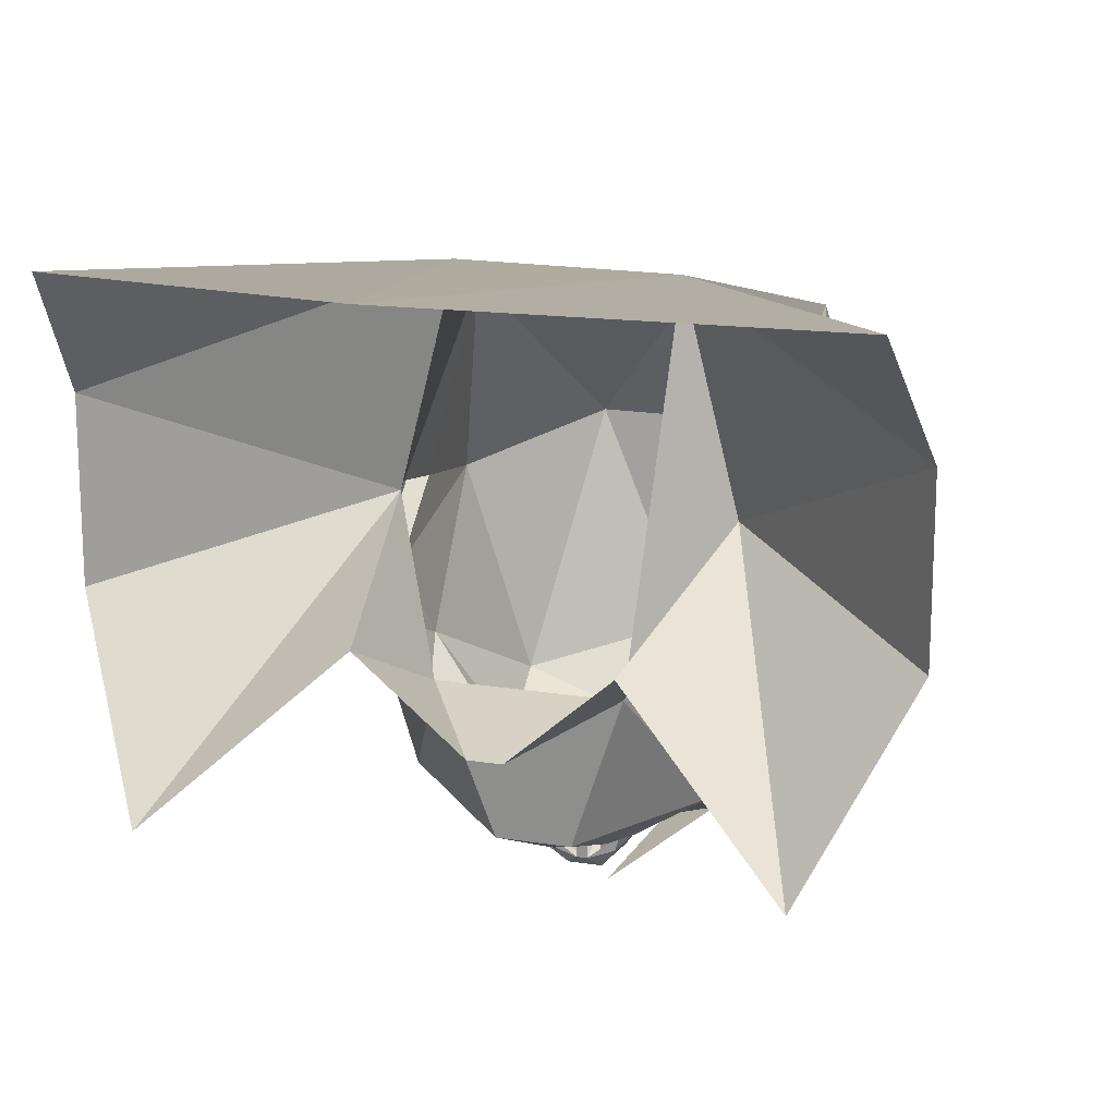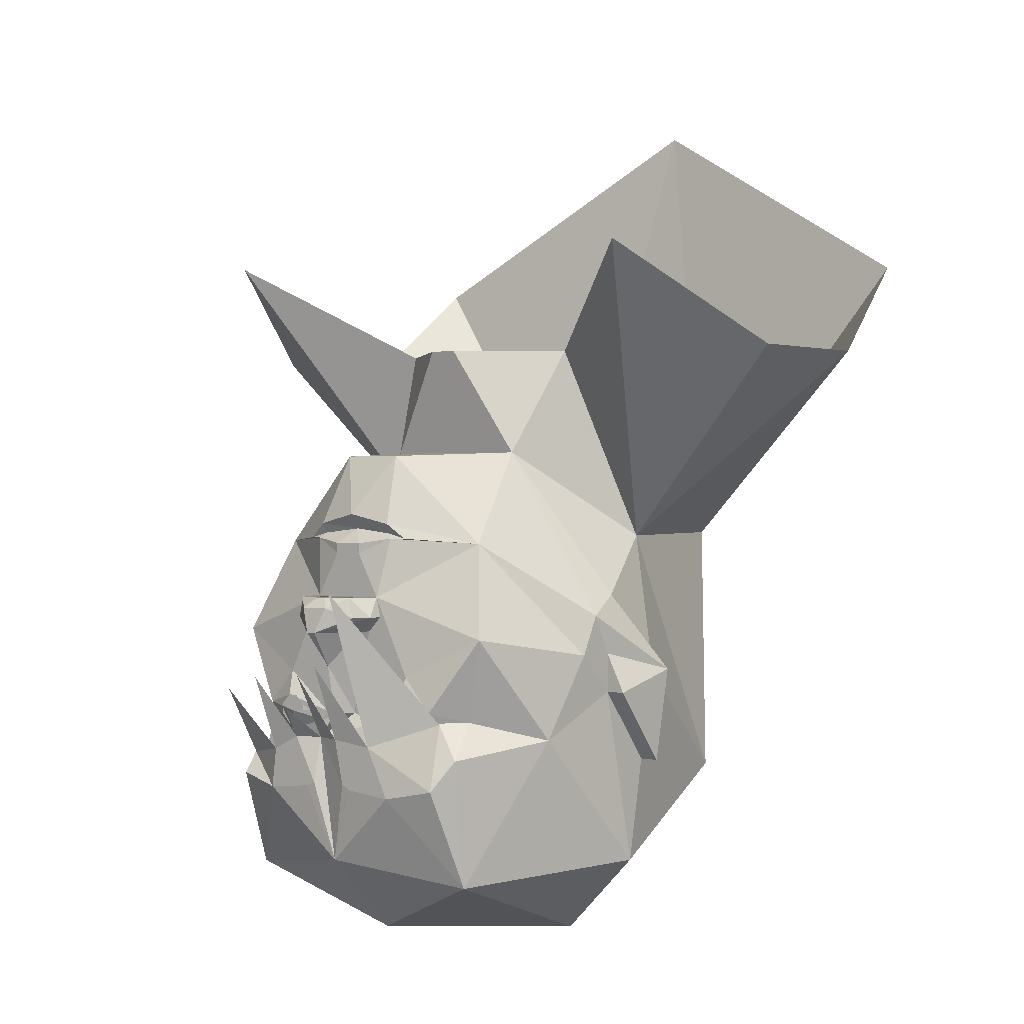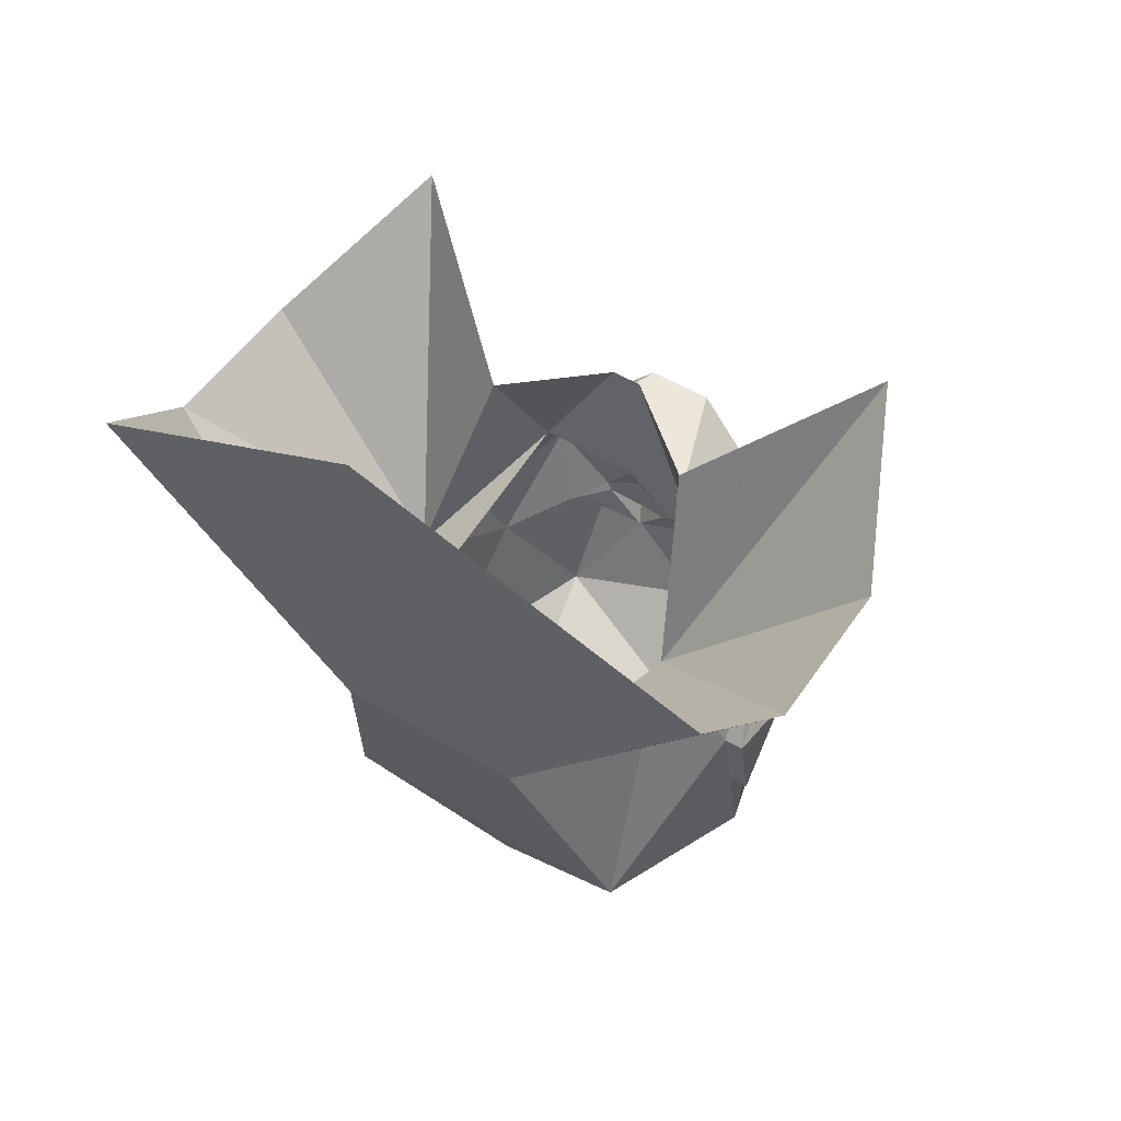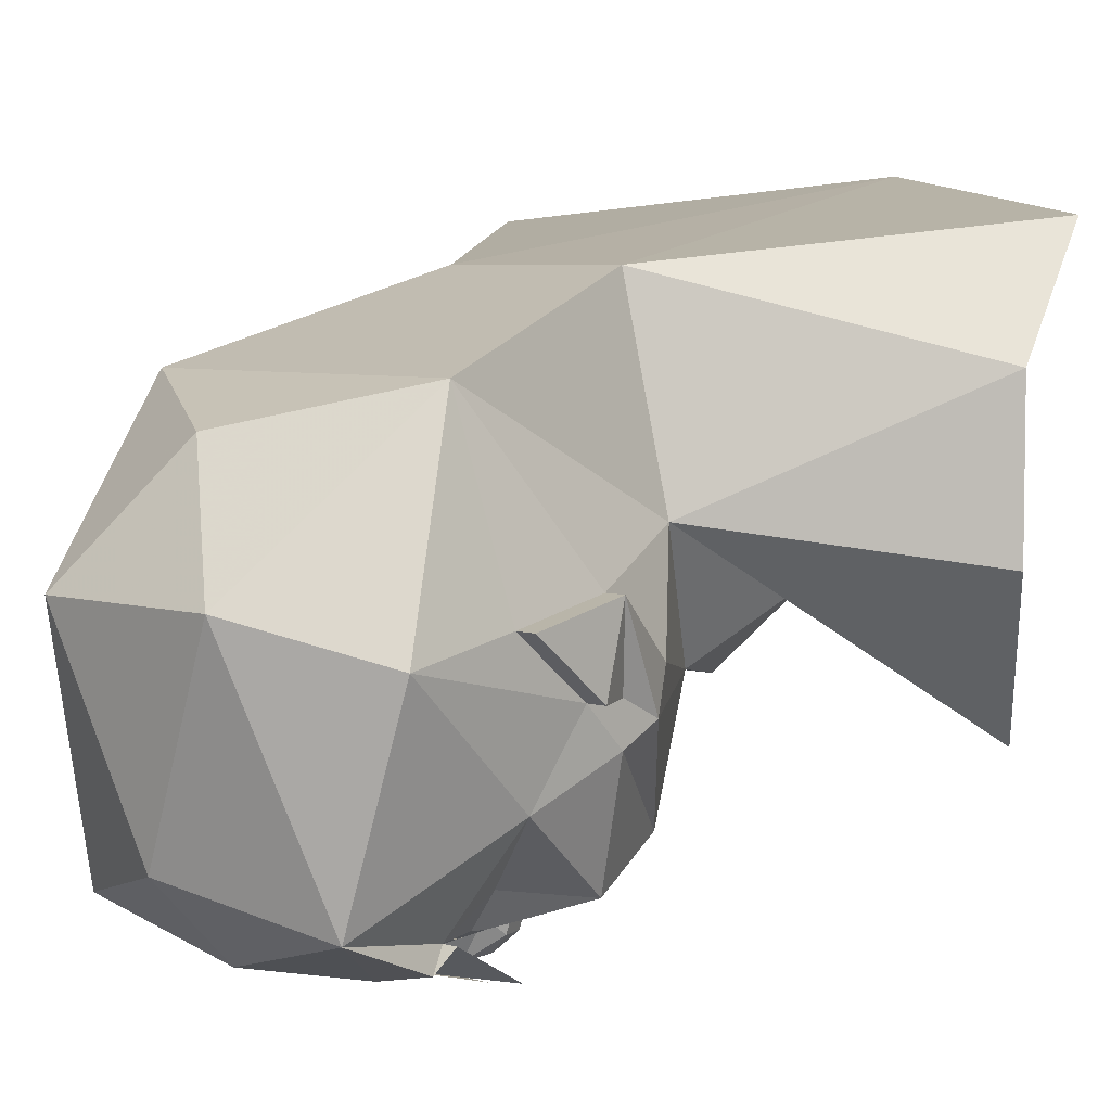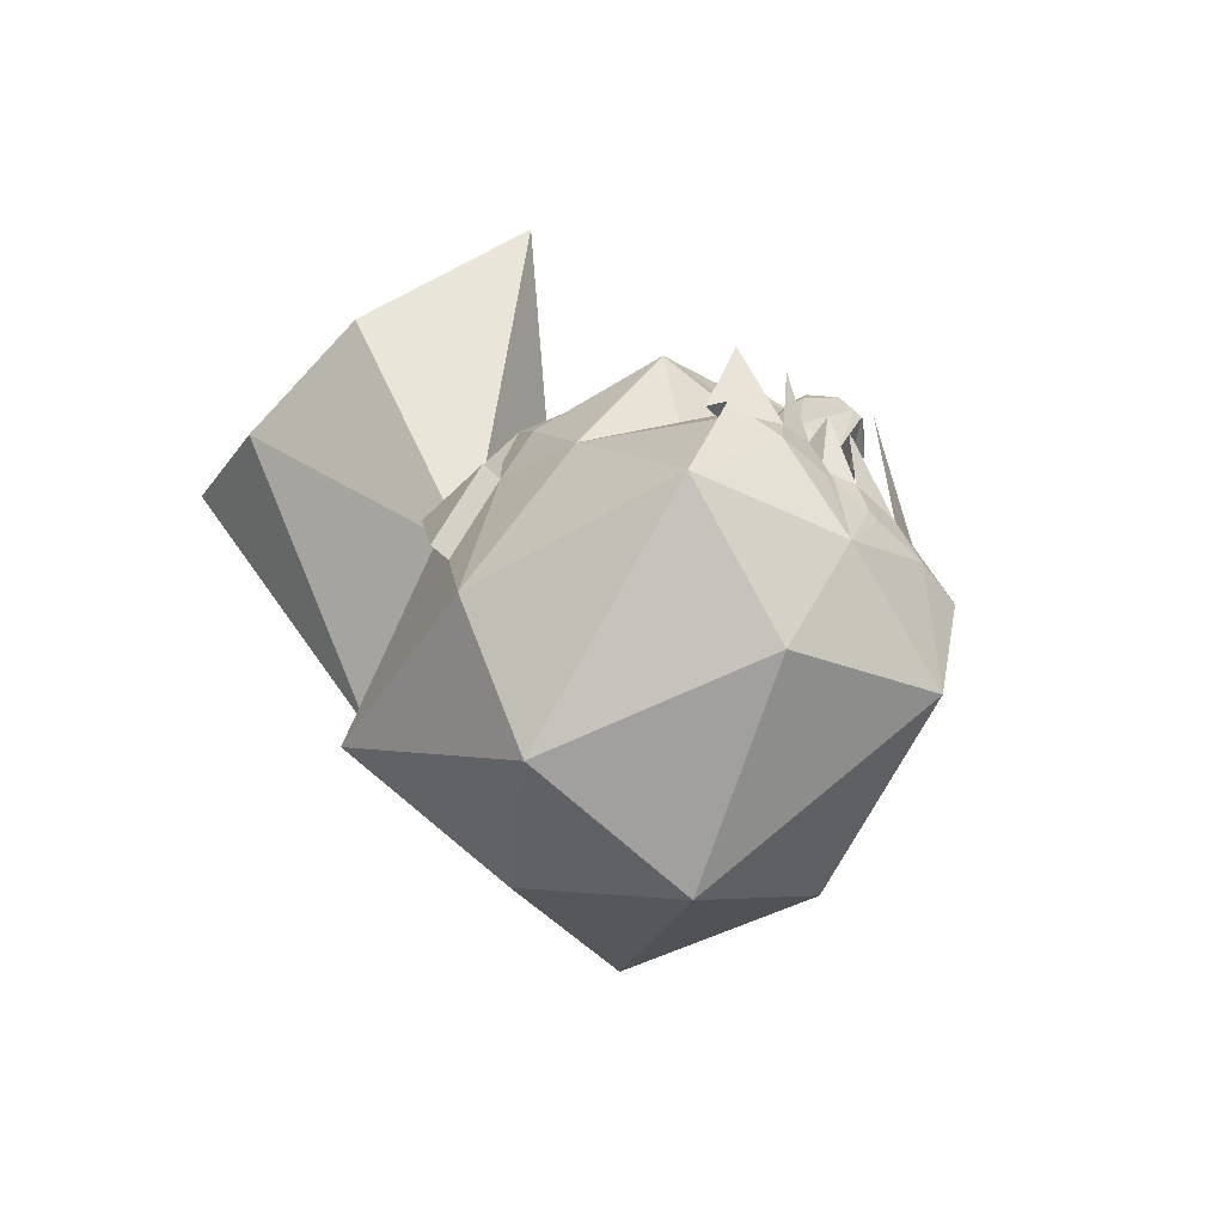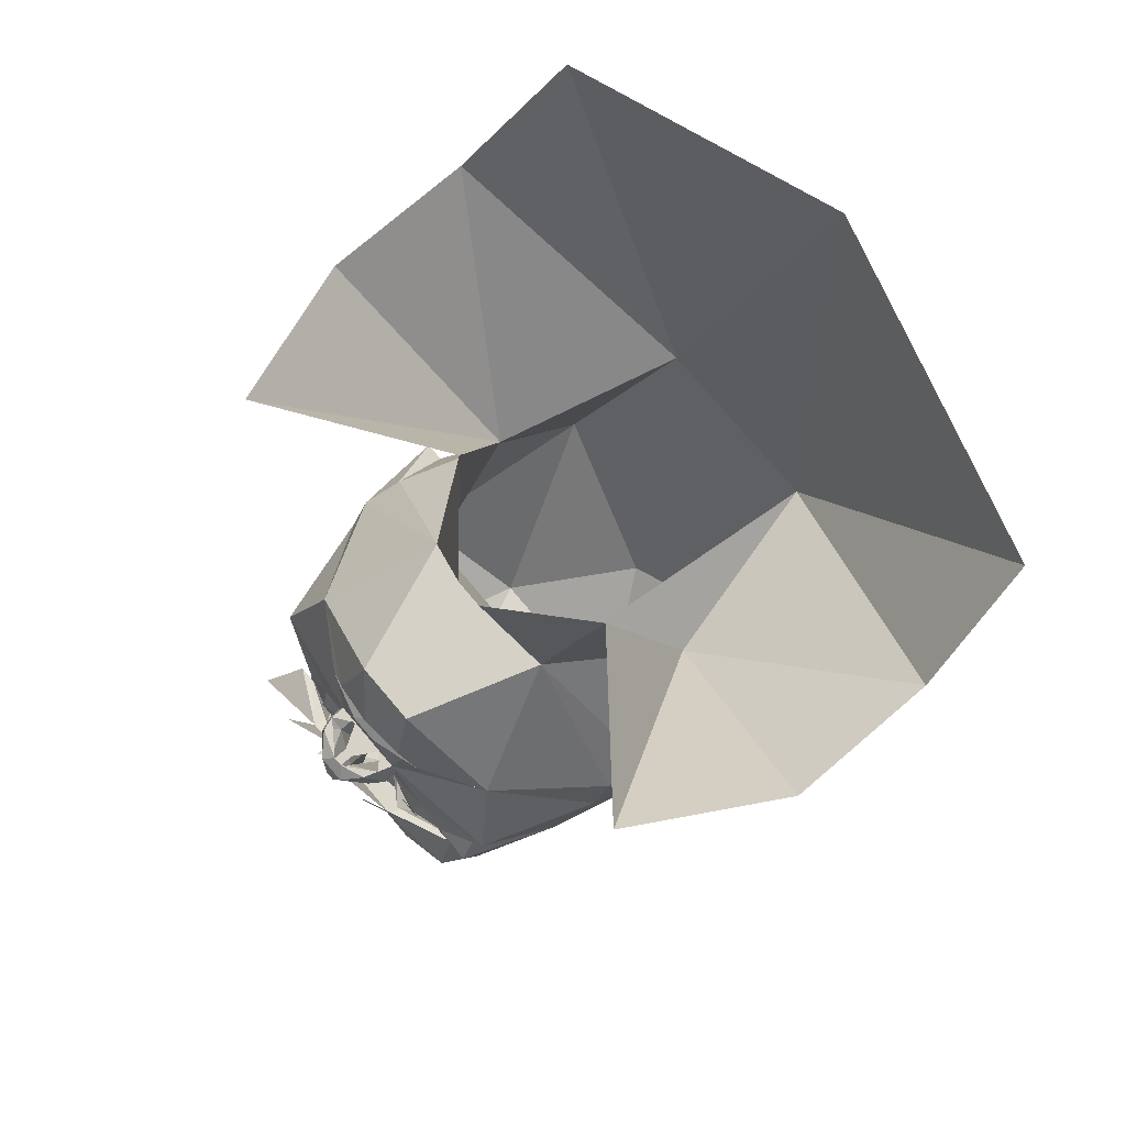
<metadata>
{"format":"obj","ext":"obj","renderer":"f3d","projection":"perspective","resolution":1024,"background":"white","views":[{"elev":18.3,"azim":-162.6,"up":"+Z"},{"elev":0.6,"azim":-140.9,"up":"+Y"},{"elev":51.2,"azim":33.0,"up":"+Y"},{"elev":5.5,"azim":43.2,"up":"+Z"},{"elev":-67.2,"azim":137.2,"up":"+Y"},{"elev":77.4,"azim":-130.4,"up":"+Y"}]}
</metadata>
<code>
v 0.0625 -0.1641 -0.4219
v 0.07031 -0.2109 -0.3906
v 0.03125 -0.2109 -0.375
v 0.03125 -0.2812 -0.3906
v 0 -0.4062 -0.375
v -0.03125 -0.2812 -0.3906
v -0.01562 -0.2109 -0.3906
v 0.04688 -0.1094 -0.4141
v 0.2109 -0.1406 -0.4062
v 0.2109 -0.25 -0.3438
v 0.1172 -0.2344 -0.3906
v 0.125 -0.2969 -0.3906
v 0.04688 -0.2891 -0.3906
v 0.1328 -0.1172 -0.4219
v -0.08594 -0.2188 -0.3906
v 0.007812 -0.09375 -0.4141
v -0.125 -0.2969 -0.3906
v -0.2031 -0.2812 -0.375
v -0.1953 -0.1797 -0.3438
v -0.03906 0.02344 -0.4297
v 0.1875 -0.25 -0.3438
v 0.2031 -0.1797 -0.2891
v 0.2891 -0.2109 -0.1875
v 0.2188 -0.4375 -0.3125
v 0.2031 -0.2812 -0.375
v 0.1016 -0.2344 -0.3438
v 0.1641 -0.1797 -0.3438
v 0.1719 -0.1641 -0.3438
v 0.25 -0.04688 -0.3125
v 0.3125 -0.07812 -0.125
v 0.3125 -0.1406 -0.0625
v 0.3125 -0.4219 0
v 0.1406 -0.5625 0.0625
v 0 -0.5312 -0.25
v -0.2891 -0.2109 -0.1875
v -0.2109 -0.1797 -0.2891
v -0.2266 -0.2344 -0.3438
v -0.2188 -0.4375 -0.3125
v -0.3125 -0.4219 0
v -0.3125 -0.1406 -0.0625
v -0.3125 -0.07812 -0.125
v -0.25 -0.04688 -0.3125
v -0.1719 -0.1641 -0.3438
v -0.1641 -0.1797 -0.3438
v -0.1016 -0.2344 -0.3438
v -0.1406 -0.5625 0.0625
v -0.25 -0.2969 0.3125
v -0.3125 -0.2578 0.03125
v -0.3438 -0.1406 -0.0625
v -0.3125 -0.07812 -0.0625
v -0.3125 -0.01562 -0.09375
v -0.2031 0.1016 -0.2578
v -0.0625 0.01562 -0.3438
v -0.125 -0.1094 -0.3438
v -0.1172 -0.1484 -0.3594
v -0.1094 -0.2031 -0.3594
v -0.05469 -0.1875 -0.3438
v 0.2031 0.1016 -0.2578
v 0.3125 -0.01562 -0.09375
v 0.3125 -0.07812 -0.0625
v 0.3438 -0.1406 -0.0625
v 0.3125 -0.2578 0.03125
v 0.25 -0.2969 0.3125
v 0 -0.4531 0.25
v -0.2969 0.01562 -0.03125
v -0.2344 0.1094 0.125
v -0.125 0.25 -0.07812
v -0.3438 -0.1094 0.0625
v -0.3125 -0.1094 0.0625
v -0.1562 0.1094 0.4375
v -0.5391 0.4219 0.3125
v -0.5391 0.4219 0.0625
v -0.4141 0.5781 -0.1875
v -0.1641 0.4219 0.01562
v -0.02344 0.4219 -0.1094
v 0.125 0.25 -0.07812
v -0.05469 0.2422 -0.2891
v 0.2188 0.1094 0.125
v 0.2969 0.01562 -0.03125
v 0.04688 0.2422 -0.2891
v 0 0.1484 -0.3359
v -0.07031 0.1328 -0.3281
v -0.1016 0.1094 -0.3203
v -0.07812 0.1094 -0.3281
v -0.02344 0.08594 -0.3438
v -0.03125 0.01562 -0.3438
v -0.05469 0.01562 -0.3672
v -0.07031 -0.01562 -0.3672
v -0.07031 -0.01562 -0.3438
v -0.04688 -0.03906 -0.3438
v -0.01562 -0.1719 -0.3438
v -0.04688 -0.1719 -0.3438
v 0 -0.1719 -0.375
v 0.01562 -0.1719 -0.3438
v 0.05469 -0.1875 -0.3438
v 0.3125 -0.1094 0.0625
v 0.3438 -0.1094 0.0625
v 0.3438 -0.2578 0.03125
v 0.1406 0.1094 0.4375
v 0.02344 0.4219 -0.1094
v 0.1719 0.4219 0.01562
v 0.3984 0.5781 -0.1875
v 0.5234 0.4219 0.0625
v 0.5234 0.4219 0.3125
v 0.4922 0.5781 0.5
v -0.007812 0.8594 0.5625
v -0.5078 0.5781 0.5
v -0.3438 -0.2578 0.03125
v -0.04688 -0.2891 -0.3906
v -0.07031 0.1172 -0.3203
v 0 0.125 -0.3203
v -0.02344 0.1016 -0.3438
v 0.02344 0.08594 -0.3438
v 0.03125 0.01562 -0.3438
v 0.007812 0.01562 -0.3828
v -0.007812 0.01562 -0.3828
v 0.007812 0.01562 -0.4062
v -0.007812 0.01562 -0.4062
v 0.02344 0 -0.4219
v -0.02344 0 -0.4219
v -0.04688 0.01562 -0.3906
v -0.05469 -0.01562 -0.3906
v -0.007812 -0.03906 -0.4297
v -0.04688 -0.03906 -0.3672
v 0 -0.09375 -0.3906
v 0.04688 -0.03906 -0.3672
v 0.04688 -0.03906 -0.3438
v 0.125 -0.1094 -0.3438
v 0.04688 -0.1719 -0.3438
v 0.1172 -0.1484 -0.3594
v 0.1094 -0.2031 -0.3594
v 0.0625 0.01562 -0.3438
v 0.07812 0.1094 -0.3281
v 0.1016 0.1094 -0.3203
v 0.07031 0.1328 -0.3281
v 0.07031 0.1172 -0.3203
v 0.02344 0.1016 -0.3438
v 0.0625 0.01562 -0.3672
v 0.07031 -0.01562 -0.3438
v 0.07031 -0.01562 -0.3672
v 0.05469 0.01562 -0.3906
v 0.0625 -0.01562 -0.3906
v 0.007812 -0.03906 -0.4297
v -0.09375 -0.1719 -0.375
v 0.09375 -0.1719 -0.375
v -0.1016 -0.1875 -0.3594
v -0.1172 -0.1875 -0.3594
v -0.125 -0.1797 -0.3594
v -0.125 -0.1641 -0.3594
v -0.1172 -0.1562 -0.3594
v -0.1016 -0.1562 -0.3594
v -0.09375 -0.1641 -0.3594
v -0.09375 -0.1797 -0.3594
v -0.1016 -0.1953 -0.3594
v -0.1172 -0.1953 -0.3594
v -0.1328 -0.1797 -0.3594
v -0.1328 -0.1641 -0.3594
v -0.1016 -0.1484 -0.3594
v -0.08594 -0.1641 -0.3594
v -0.08594 -0.1797 -0.3594
v 0.08594 -0.1797 -0.3594
v 0.08594 -0.1641 -0.3594
v 0.1016 -0.1484 -0.3594
v 0.1328 -0.1641 -0.3594
v 0.1328 -0.1797 -0.3594
v 0.1172 -0.1953 -0.3594
v 0.1016 -0.1953 -0.3594
v 0.09375 -0.1797 -0.3594
v 0.09375 -0.1641 -0.3594
v 0.1016 -0.1562 -0.3594
v 0.1172 -0.1562 -0.3594
v 0.125 -0.1641 -0.3594
v 0.125 -0.1797 -0.3594
v 0.1172 -0.1875 -0.3594
v 0.1016 -0.1875 -0.3594
f 1 2 3
f 3 2 4
f 3 4 5
f 3 5 6
f 3 6 7
f 3 7 8
f 9 10 11
f 11 10 12
f 11 12 13
f 11 13 2
f 11 2 14
f 7 15 16
f 15 7 17
f 15 17 18
f 15 18 19
f 15 19 20
f 21 23 24
f 21 24 25
f 21 25 10
f 23 30 31
f 23 31 32
f 23 32 24
f 24 32 33
f 24 33 34
f 24 34 5
f 24 5 12
f 24 12 25
f 25 12 10
f 35 37 38
f 35 38 39
f 35 39 40
f 35 40 41
f 37 19 18
f 37 18 38
f 38 18 17
f 38 17 5
f 38 5 34
f 38 34 46
f 38 46 39
f 39 46 47
f 39 47 48
f 39 48 40
f 40 50 41
f 41 50 51
f 30 59 60
f 30 60 31
f 31 62 32
f 32 62 63
f 32 63 33
f 33 63 64
f 33 64 46
f 33 46 34
f 65 66 67
f 65 69 66
f 66 69 47
f 66 47 70
f 66 70 71
f 66 71 72
f 66 72 73
f 66 73 74
f 66 74 67
f 76 78 79
f 79 78 96
f 62 96 63
f 63 96 78
f 63 78 99
f 63 99 70
f 63 70 47
f 63 47 64
f 64 47 46
f 76 101 78
f 78 101 102
f 78 102 103
f 78 103 104
f 78 104 99
f 99 104 105
f 99 105 106
f 99 106 70
f 70 106 107
f 70 107 71
f 70 67 66
f 47 69 48
f 4 13 5
f 5 13 12
f 6 5 109
f 6 109 17
f 6 17 7
f 5 17 109
f 13 4 2
f 21 22 23
f 21 10 11
f 21 11 26
f 21 26 27
f 21 27 22
f 22 27 28
f 22 28 29
f 22 29 23
f 23 29 30
f 35 36 37
f 35 41 42
f 35 42 36
f 36 42 43
f 36 43 44
f 36 44 37
f 37 44 45
f 37 45 15
f 37 15 19
f 40 48 49
f 40 49 50
f 41 51 52
f 41 52 42
f 42 52 53
f 42 53 54
f 42 54 43
f 43 54 55
f 44 56 45
f 45 56 57
f 45 57 3
f 45 3 7
f 45 7 15
f 29 58 30
f 30 58 59
f 31 60 61
f 31 61 62
f 65 67 51
f 65 51 68
f 65 68 69
f 67 74 75
f 67 75 76
f 67 76 77
f 67 77 52
f 67 52 51
f 76 79 59
f 76 59 58
f 76 58 80
f 76 80 77
f 77 80 81
f 77 81 82
f 77 82 52
f 52 82 83
f 52 83 84
f 52 84 53
f 53 84 85
f 53 85 86
f 53 86 87
f 53 87 88
f 53 88 89
f 53 89 54
f 54 89 90
f 54 90 91
f 54 91 92
f 54 92 55
f 57 92 91
f 57 91 3
f 3 91 93
f 3 93 94
f 3 94 95
f 3 95 26
f 3 26 2
f 2 26 11
f 79 96 97
f 79 97 59
f 59 97 60
f 60 97 61
f 61 97 98
f 61 98 62
f 62 98 96
f 75 100 76
f 76 100 101
f 48 69 108
f 48 108 49
f 49 108 68
f 49 68 50
f 50 68 51
f 84 112 85
f 85 112 113
f 85 113 114
f 85 114 86
f 86 114 115
f 86 115 116
f 116 115 117
f 116 117 118
f 118 117 119
f 118 119 120
f 118 120 121
f 118 121 87
f 87 121 88
f 88 121 122
f 88 122 123
f 88 123 124
f 88 124 89
f 89 124 90
f 90 124 91
f 91 124 125
f 91 125 93
f 93 125 94
f 94 125 126
f 94 126 127
f 94 127 128
f 94 128 129
f 94 129 95
f 95 131 26
f 26 131 27
f 28 130 128
f 28 128 29
f 29 128 132
f 29 132 58
f 58 132 133
f 58 133 134
f 58 134 135
f 58 135 80
f 80 135 81
f 112 137 113
f 113 137 133
f 113 133 132
f 113 132 114
f 114 132 138
f 138 132 139
f 138 139 140
f 138 140 141
f 138 141 117
f 117 141 119
f 119 141 142
f 119 142 143
f 119 143 120
f 120 143 123
f 120 123 122
f 120 122 121
f 97 96 98
f 108 69 68
f 56 44 144
f 56 144 57
f 57 144 92
f 44 43 144
f 145 27 131
f 145 131 95
f 145 95 129
f 145 28 27
f 130 129 128
f 139 132 128
f 139 128 127
f 139 127 140
f 140 127 126
f 140 126 142
f 140 142 141
f 126 143 142
f 143 126 125
f 143 125 123
f 123 125 124
f 43 55 44
f 44 55 56
f 55 92 56
f 56 92 57
f 95 129 130
f 95 130 131
f 27 131 28
f 28 131 130
f 84 110 111
f 84 111 112
f 83 110 84
f 111 136 133
f 111 133 137
f 111 137 112
f 134 133 136
f 81 135 111
f 81 111 82
f 82 111 110
f 82 110 83
f 134 136 135
f 135 136 111
f 146 147 148
f 146 148 149
f 146 149 150
f 146 150 151
f 146 151 152
f 146 152 153
f 168 169 170
f 168 170 171
f 168 171 172
f 168 172 173
f 168 173 174
f 168 174 175
f 154 155 156
f 154 156 157
f 154 157 55
f 154 55 158
f 154 158 159
f 154 159 160
f 161 162 163
f 161 163 130
f 161 130 164
f 161 164 165
f 161 165 166
f 161 166 167

</code>
